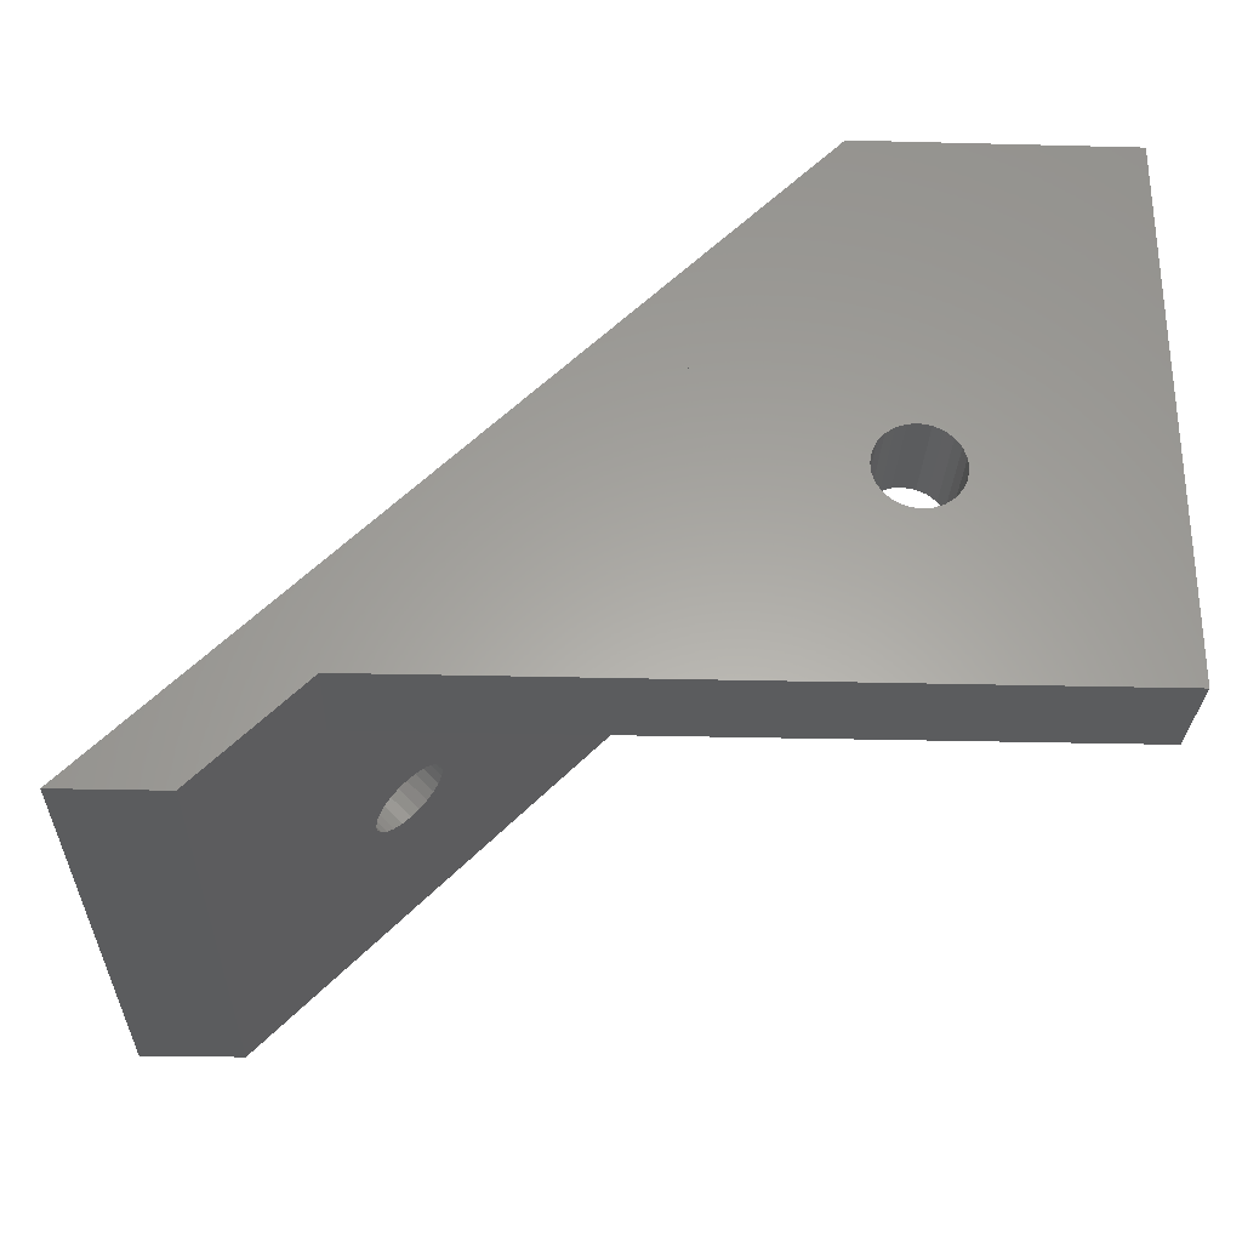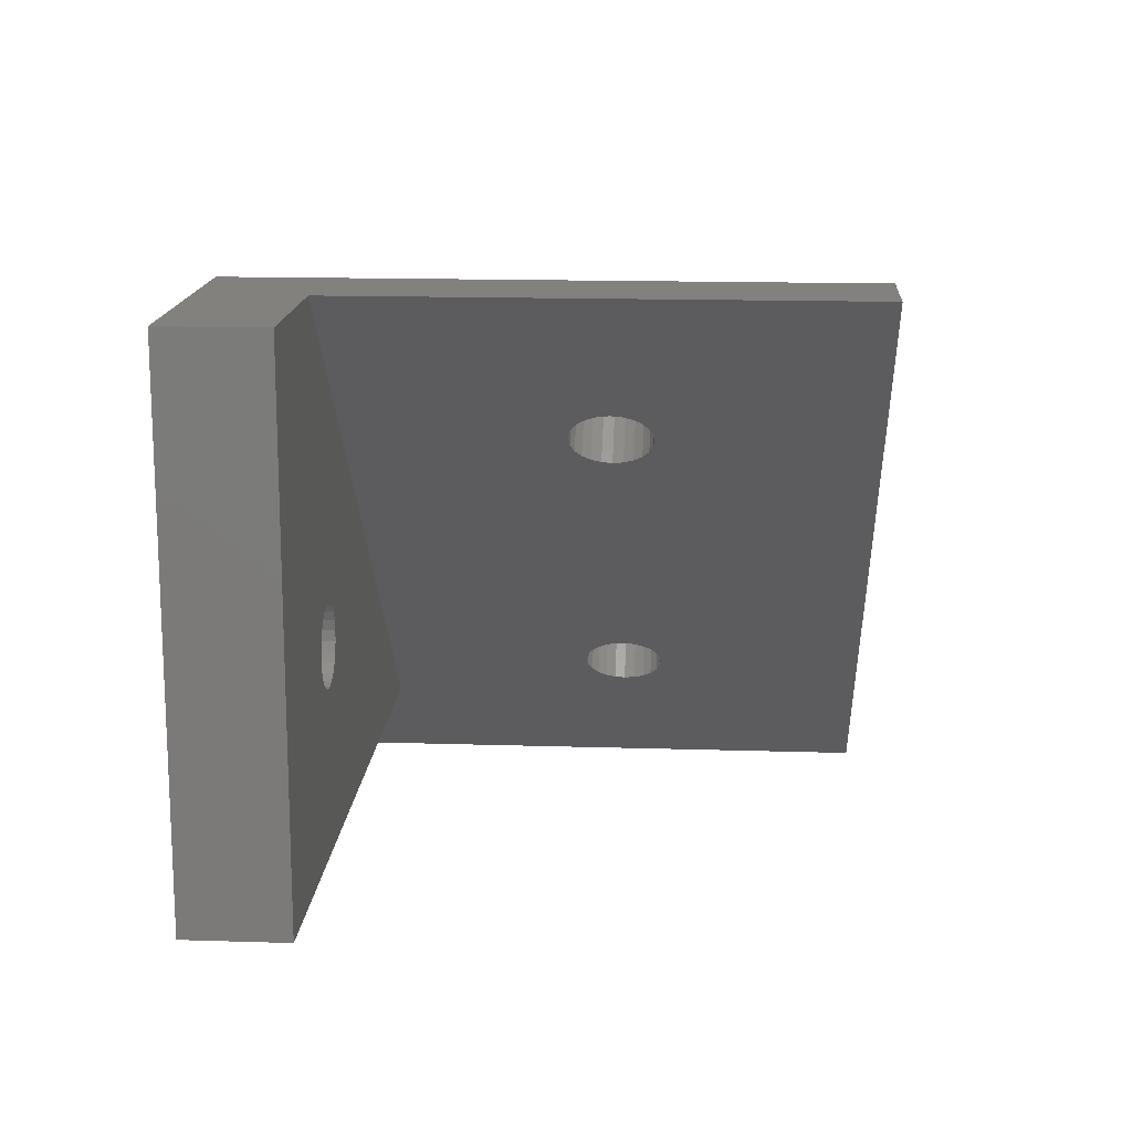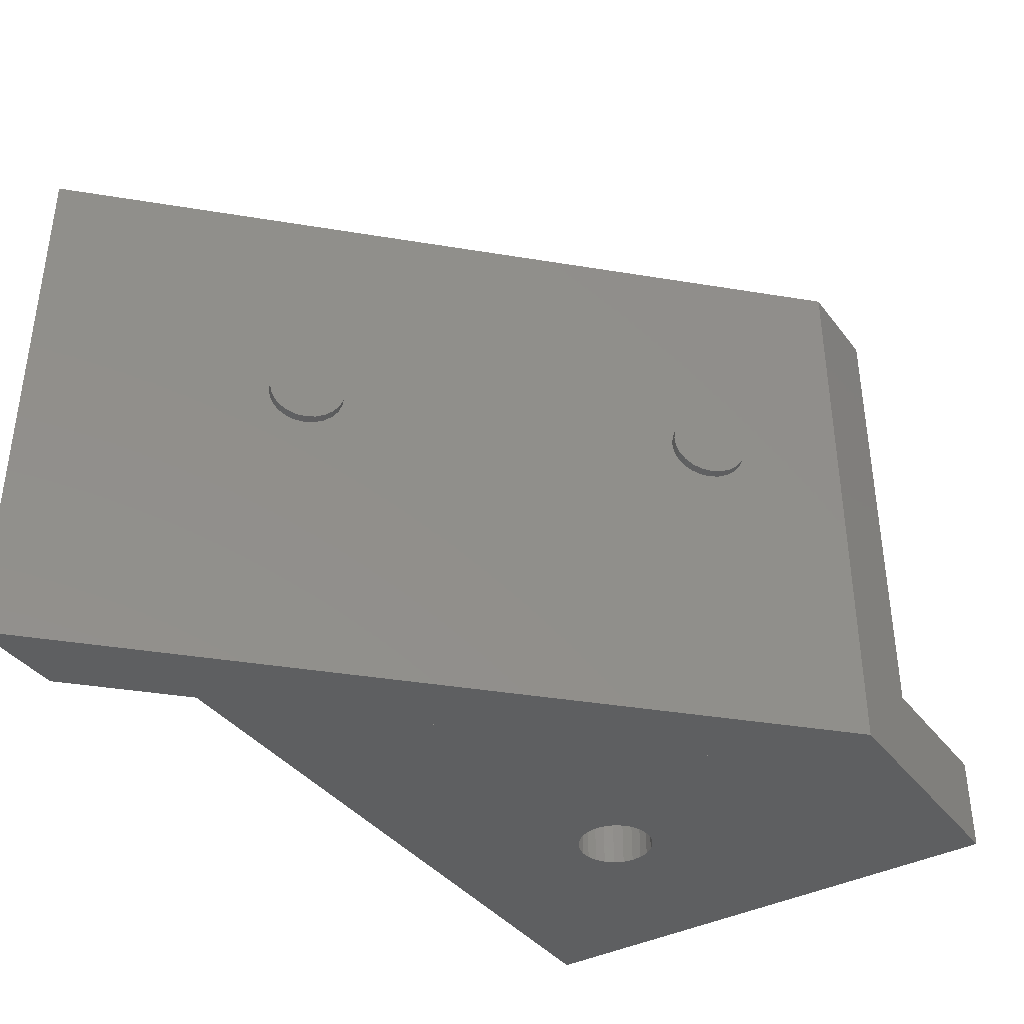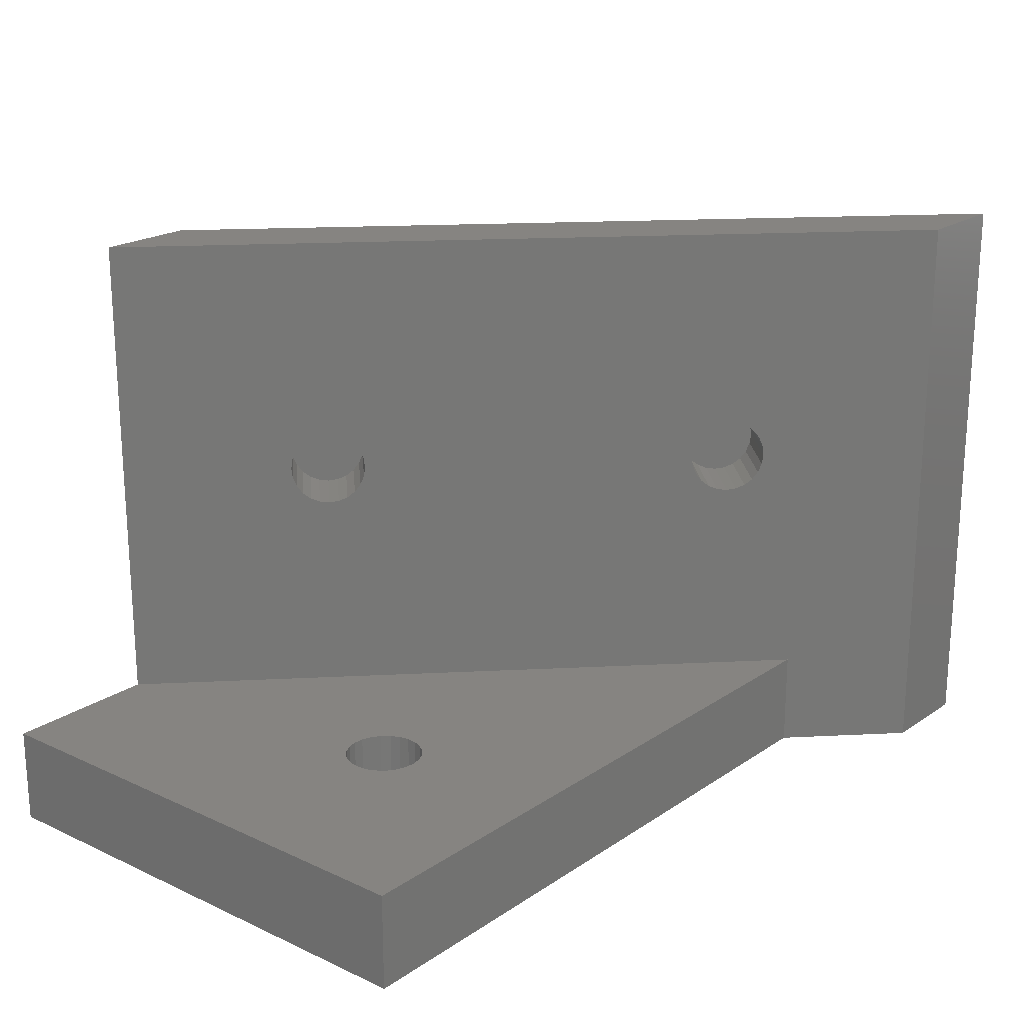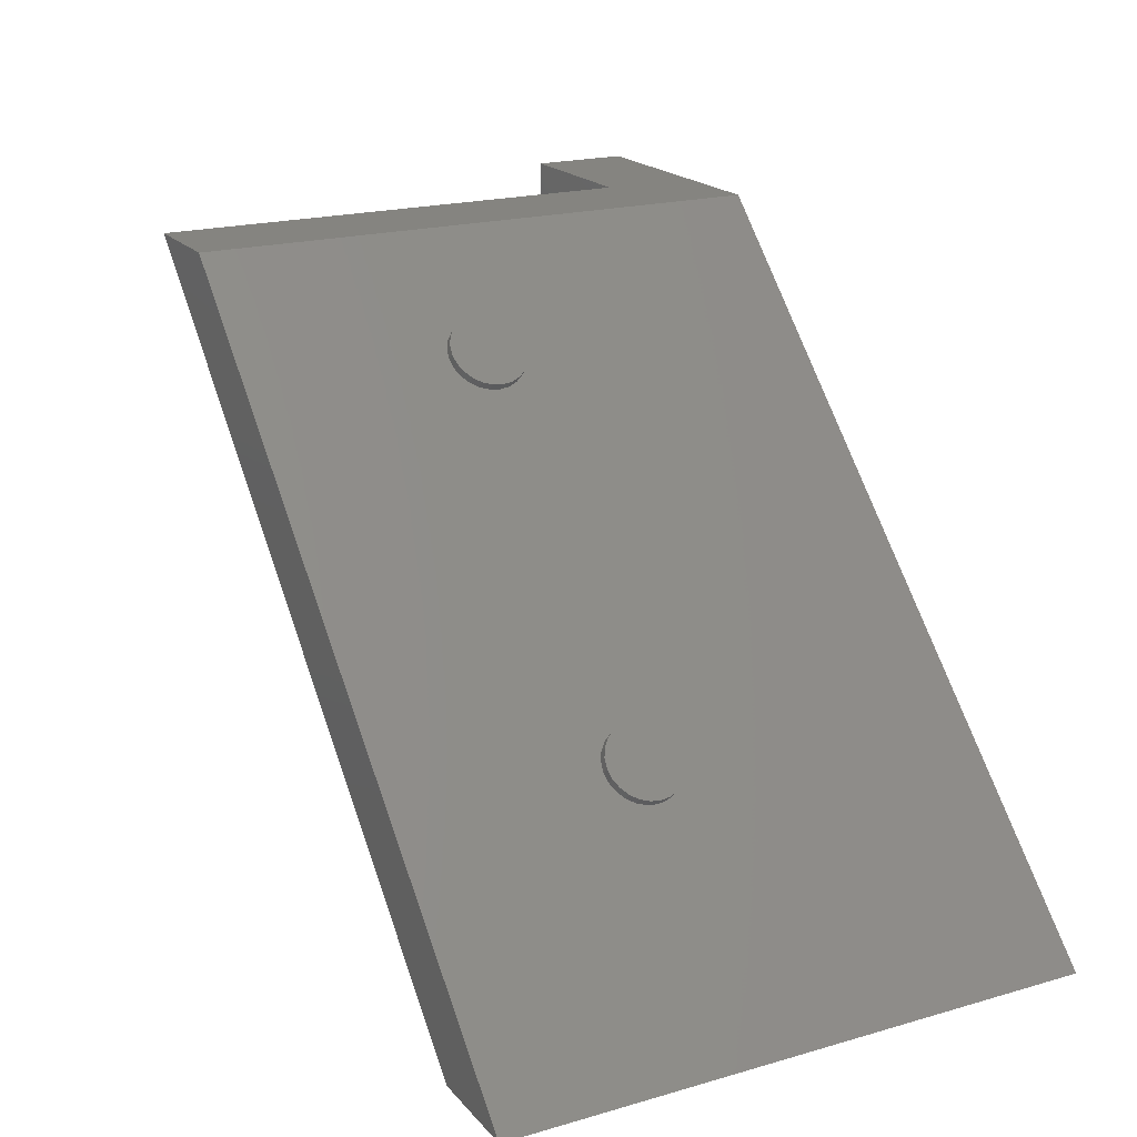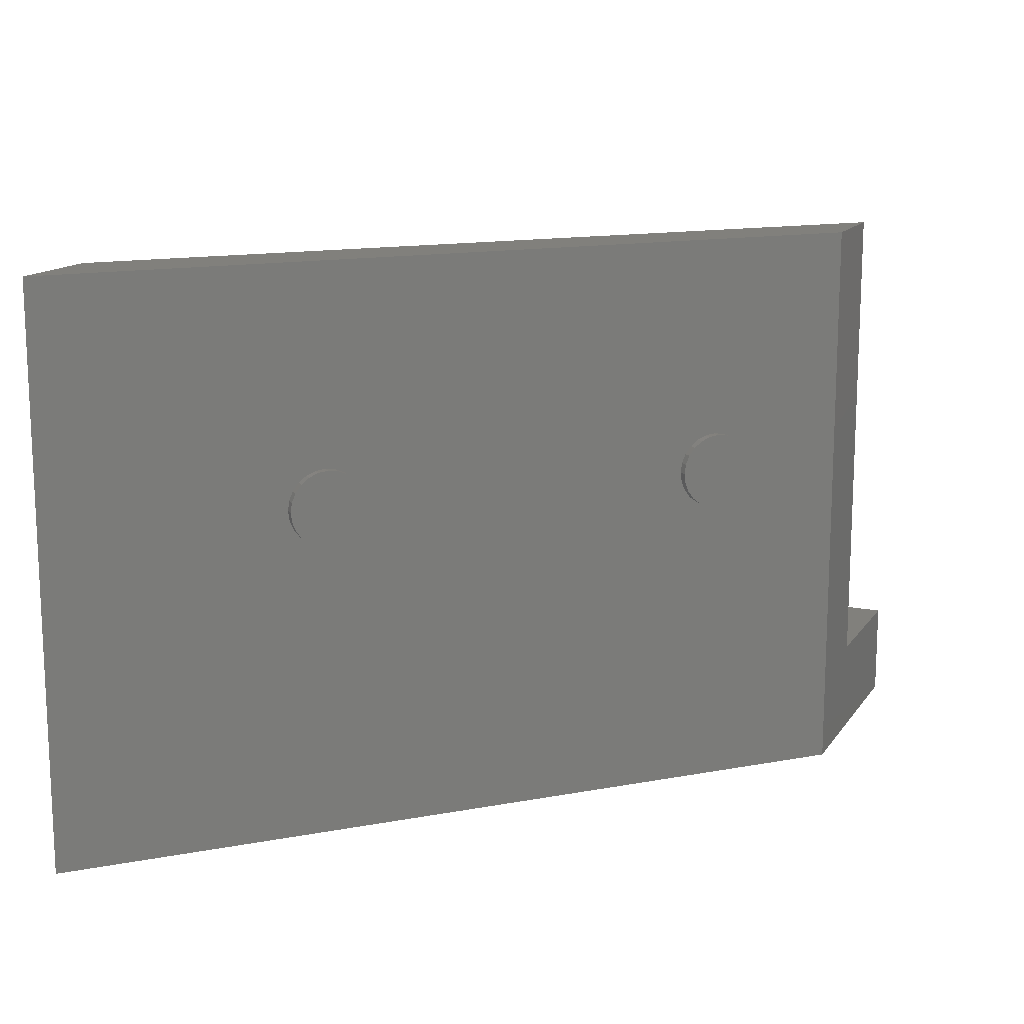
<metadata>
{"format":"stl","ext":"stl","renderer":"f3d","projection":"perspective","resolution":1024,"background":"white","views":[{"elev":-28.3,"azim":-2.2,"up":"+Z"},{"elev":15.4,"azim":93.8,"up":"+Z"},{"elev":-38.4,"azim":-56.8,"up":"+Y"},{"elev":20.7,"azim":129.8,"up":"+Y"},{"elev":19.8,"azim":-118.1,"up":"+Z"},{"elev":14.3,"azim":-67.5,"up":"+Y"}]}
</metadata>
<code>
# stl→obj: 163 verts, 328 faces
v 265 30 30
v 270 0 35
v 265 0 30
v 270 5 35
v 271.6 16.5 36.55
v 271.8 16.09 36.78
v 272.1 15.77 37.07
v 272.4 15.57 37.41
v 296.1 5 61.11
v 272.8 15.5 37.78
v 288.3 15.5 53.33
v 271.4 16.98 36.41
v 271.4 17.5 36.36
v 271.4 18.02 36.41
v 271.6 18.5 36.55
v 271.8 18.91 36.78
v 272.1 19.23 37.07
v 272.4 19.43 37.41
v 272.8 19.5 37.78
v 288.3 19.5 53.33
v 289.6 16.5 54.56
v 296.1 30 61.11
v 289.3 16.09 54.33
v 289 15.77 54.04
v 288.7 15.57 53.7
v 289.7 16.98 54.7
v 289.7 17.5 54.75
v 289.7 18.02 54.7
v 289.6 18.5 54.56
v 289.3 18.91 54.33
v 289 19.23 54.04
v 288.7 19.43 53.7
v 288 15.57 52.97
v 273.1 15.57 38.14
v 287.6 15.77 52.63
v 273.5 15.77 38.49
v 287.3 16.09 52.33
v 273.8 16.09 38.78
v 287.1 16.5 52.11
v 274 16.5 39
v 287 16.98 51.97
v 274.1 16.98 39.14
v 286.9 17.5 51.92
v 274.2 17.5 39.19
v 274.1 18.02 39.14
v 287 18.02 51.97
v 274 18.5 39
v 287.1 18.5 52.11
v 273.8 18.91 38.78
v 287.3 18.91 52.33
v 273.5 19.23 38.49
v 287.6 19.23 52.63
v 273.1 19.43 38.14
v 288 19.43 52.97
v 260 0 30
v 265 0 35
v 304.1 5 35
v 304.1 0 35
v 296.1 0 61.11
v 304.1 0 61.11
v 304.1 5 61.11
v 292.4 5 43.11
v 292 5 43.45
v 291.7 5 43.88
v 291.5 5 44.37
v 291.5 5 44.9
v 291.5 5 45.41
v 292.8 5 42.88
v 293.3 5 42.79
v 291.8 5 45.88
v 292.1 5 46.27
v 292.5 5 46.57
v 293 5 46.74
v 293.6 5 46.78
v 295.1 5 43.69
v 294.8 5 43.3
v 294.4 5 43
v 293.9 5 42.83
v 295.3 5 44.16
v 295.4 5 44.68
v 295.4 5 45.2
v 295.2 5 45.69
v 294.9 5 46.12
v 294.5 5 46.46
v 294.1 5 46.69
v 279.8 0 49.8
v 291.1 0 61.11
v 268.9 16.09 39.61
v 269.2 15.77 39.9
v 269.6 15.57 40.24
v 269.9 15.5 40.61
v 270.3 15.57 40.97
v 269.6 19.43 40.24
v 269.9 19.5 40.61
v 270.7 15.77 41.31
v 286.9 18.02 57.53
v 286.7 18.5 57.39
v 260 30 30
v 286.5 18.91 57.16
v 286.2 19.23 56.87
v 265 30 35
v 279.8 30 49.8
v 285.9 19.43 56.53
v 285.5 19.5 56.16
v 285.1 19.43 55.8
v 270.3 19.43 40.97
v 284.8 19.23 55.46
v 291.1 30 61.11
v 284.5 18.91 55.16
v 284.3 18.5 54.94
v 270.9 16.09 41.61
v 284.1 18.02 54.8
v 269.2 19.23 39.9
v 284.1 17.5 54.75
v 284.1 16.98 54.8
v 270.7 19.23 41.31
v 284.3 16.5 54.94
v 271.2 16.5 41.83
v 284.5 16.09 55.16
v 268.7 18.5 39.38
v 268.9 18.91 39.61
v 268.7 16.5 39.38
v 268.6 16.98 39.24
v 268.5 17.5 39.19
v 284.8 15.77 55.46
v 285.1 15.57 55.8
v 285.5 15.5 56.16
v 285.9 15.57 56.53
v 270.9 18.91 41.61
v 286.2 15.77 56.87
v 271.3 16.98 41.97
v 286.5 16.09 57.16
v 286.7 16.5 57.39
v 286.9 16.98 57.53
v 286.9 17.5 57.58
v 271.4 17.5 42.02
v 271.2 18.5 41.83
v 271.3 18.02 41.97
v 268.6 18.02 39.24
v 293.9 0 42.83
v 294.4 0 43
v 294.8 0 43.3
v 295.1 0 43.69
v 293.3 0 42.79
v 295.3 0 44.16
v 295.4 0 44.68
v 295.4 0 45.2
v 295.2 0 45.69
v 294.9 0 46.12
v 294.5 0 46.46
v 294.1 0 46.69
v 293.6 0 46.78
v 291.5 0 45.41
v 291.5 0 44.9
v 291.5 0 44.37
v 291.7 0 43.88
v 292 0 43.45
v 292.4 0 43.11
v 292.8 0 42.88
v 291.8 0 45.88
v 292.1 0 46.27
v 292.5 0 46.57
v 293 0 46.74
f 1 2 3
f 2 1 4
f 4 1 5
f 4 5 6
f 4 6 7
f 4 7 8
f 4 8 9
f 9 8 10
f 9 10 11
f 5 1 12
f 12 1 13
f 13 1 14
f 14 1 15
f 15 1 16
f 16 1 17
f 17 1 18
f 18 1 19
f 19 1 20
f 9 21 22
f 21 9 23
f 23 9 24
f 24 9 25
f 25 9 11
f 22 21 26
f 22 26 27
f 22 27 28
f 22 28 29
f 22 29 30
f 22 30 31
f 22 31 32
f 22 32 20
f 22 20 1
f 10 33 11
f 33 10 34
f 33 34 35
f 35 34 36
f 35 36 37
f 37 36 38
f 37 38 39
f 39 38 40
f 39 40 41
f 41 40 42
f 41 42 43
f 43 42 44
f 43 44 45
f 43 45 46
f 46 45 47
f 46 47 48
f 48 47 49
f 48 49 50
f 50 49 51
f 50 51 52
f 52 51 53
f 52 53 54
f 54 53 19
f 54 19 20
f 2 55 3
f 55 2 56
f 57 2 4
f 2 57 58
f 4 59 2
f 59 4 9
f 60 9 59
f 9 60 61
f 57 60 58
f 60 57 61
f 4 62 57
f 62 4 63
f 63 4 64
f 64 4 65
f 65 4 66
f 66 4 67
f 67 4 9
f 57 62 68
f 57 68 69
f 67 9 70
f 70 9 71
f 71 9 72
f 72 9 73
f 73 9 74
f 57 75 61
f 75 57 76
f 76 57 77
f 77 57 78
f 78 57 69
f 61 75 79
f 61 79 80
f 61 80 81
f 61 81 82
f 61 82 83
f 61 83 84
f 61 84 85
f 61 85 74
f 61 74 9
f 59 56 2
f 56 59 86
f 86 59 87
f 88 7 6
f 7 88 89
f 89 8 7
f 8 89 90
f 90 10 8
f 10 90 91
f 91 34 10
f 34 91 92
f 19 93 18
f 93 19 94
f 92 36 34
f 36 92 95
f 29 96 97
f 96 29 28
f 1 55 98
f 55 1 3
f 29 99 30
f 99 29 97
f 30 100 31
f 100 30 99
f 86 101 56
f 101 86 102
f 31 103 32
f 103 31 100
f 32 104 20
f 104 32 103
f 101 55 56
f 55 101 98
f 20 105 54
f 105 20 104
f 53 94 19
f 94 53 106
f 54 107 52
f 107 54 105
f 108 86 87
f 86 108 102
f 52 109 50
f 109 52 107
f 50 110 48
f 110 50 109
f 59 108 87
f 108 59 22
f 22 59 9
f 95 38 36
f 38 95 111
f 46 110 112
f 110 46 48
f 18 113 17
f 113 18 93
f 43 112 114
f 112 43 46
f 115 43 114
f 43 115 41
f 51 106 53
f 106 51 116
f 117 41 115
f 41 117 39
f 111 40 38
f 40 111 118
f 117 37 39
f 37 117 119
f 16 120 15
f 120 16 121
f 12 122 5
f 122 12 123
f 13 123 12
f 123 13 124
f 119 35 37
f 35 119 125
f 122 6 5
f 6 122 88
f 125 33 35
f 33 125 126
f 17 121 16
f 121 17 113
f 126 11 33
f 11 126 127
f 101 1 98
f 1 101 22
f 22 101 102
f 22 102 108
f 127 25 11
f 25 127 128
f 49 116 51
f 116 49 129
f 128 24 25
f 24 128 130
f 131 40 118
f 40 131 42
f 130 23 24
f 23 130 132
f 132 21 23
f 21 132 133
f 134 21 133
f 21 134 26
f 135 26 134
f 26 135 27
f 136 42 131
f 42 136 44
f 137 45 138
f 45 137 47
f 138 44 136
f 44 138 45
f 47 129 49
f 129 47 137
f 28 135 96
f 135 28 27
f 14 124 13
f 124 14 139
f 126 128 127
f 128 126 125
f 128 125 130
f 130 125 119
f 130 119 132
f 132 119 117
f 132 117 133
f 133 117 134
f 134 117 115
f 134 115 135
f 135 115 114
f 135 114 112
f 135 112 96
f 96 112 110
f 96 110 97
f 97 110 99
f 99 110 109
f 99 109 107
f 99 107 100
f 100 107 105
f 100 105 103
f 103 105 104
f 139 123 124
f 123 139 120
f 123 120 122
f 122 120 121
f 122 121 88
f 88 121 113
f 88 113 89
f 89 113 93
f 89 93 90
f 90 93 94
f 90 94 91
f 91 94 106
f 91 106 92
f 92 106 116
f 92 116 95
f 95 116 129
f 95 129 111
f 111 129 137
f 111 137 118
f 118 137 138
f 118 138 131
f 131 138 136
f 58 140 2
f 140 58 141
f 141 58 142
f 142 58 143
f 143 58 60
f 2 140 144
f 143 60 145
f 145 60 146
f 146 60 147
f 147 60 148
f 148 60 149
f 149 60 150
f 150 60 151
f 151 60 152
f 2 153 59
f 153 2 154
f 154 2 155
f 155 2 156
f 156 2 157
f 157 2 158
f 158 2 159
f 159 2 144
f 59 153 160
f 59 160 161
f 59 161 162
f 59 162 163
f 59 163 152
f 59 152 60
f 15 139 14
f 139 15 120
f 73 162 72
f 162 73 163
f 72 161 71
f 161 72 162
f 70 161 160
f 161 70 71
f 142 77 141
f 77 142 76
f 74 163 73
f 163 74 152
f 85 152 74
f 152 85 151
f 67 160 153
f 160 67 70
f 66 153 154
f 153 66 67
f 65 154 155
f 154 65 66
f 82 147 148
f 147 82 81
f 80 145 146
f 145 80 79
f 81 146 147
f 146 81 80
f 64 155 156
f 155 64 65
f 63 156 157
f 156 63 64
f 75 142 143
f 142 75 76
f 83 148 149
f 148 83 82
f 158 63 157
f 63 158 62
f 159 62 158
f 62 159 68
f 141 78 140
f 78 141 77
f 144 68 159
f 68 144 69
f 79 143 145
f 143 79 75
f 83 150 84
f 150 83 149
f 140 69 144
f 69 140 78
f 84 151 85
f 151 84 150

</code>
